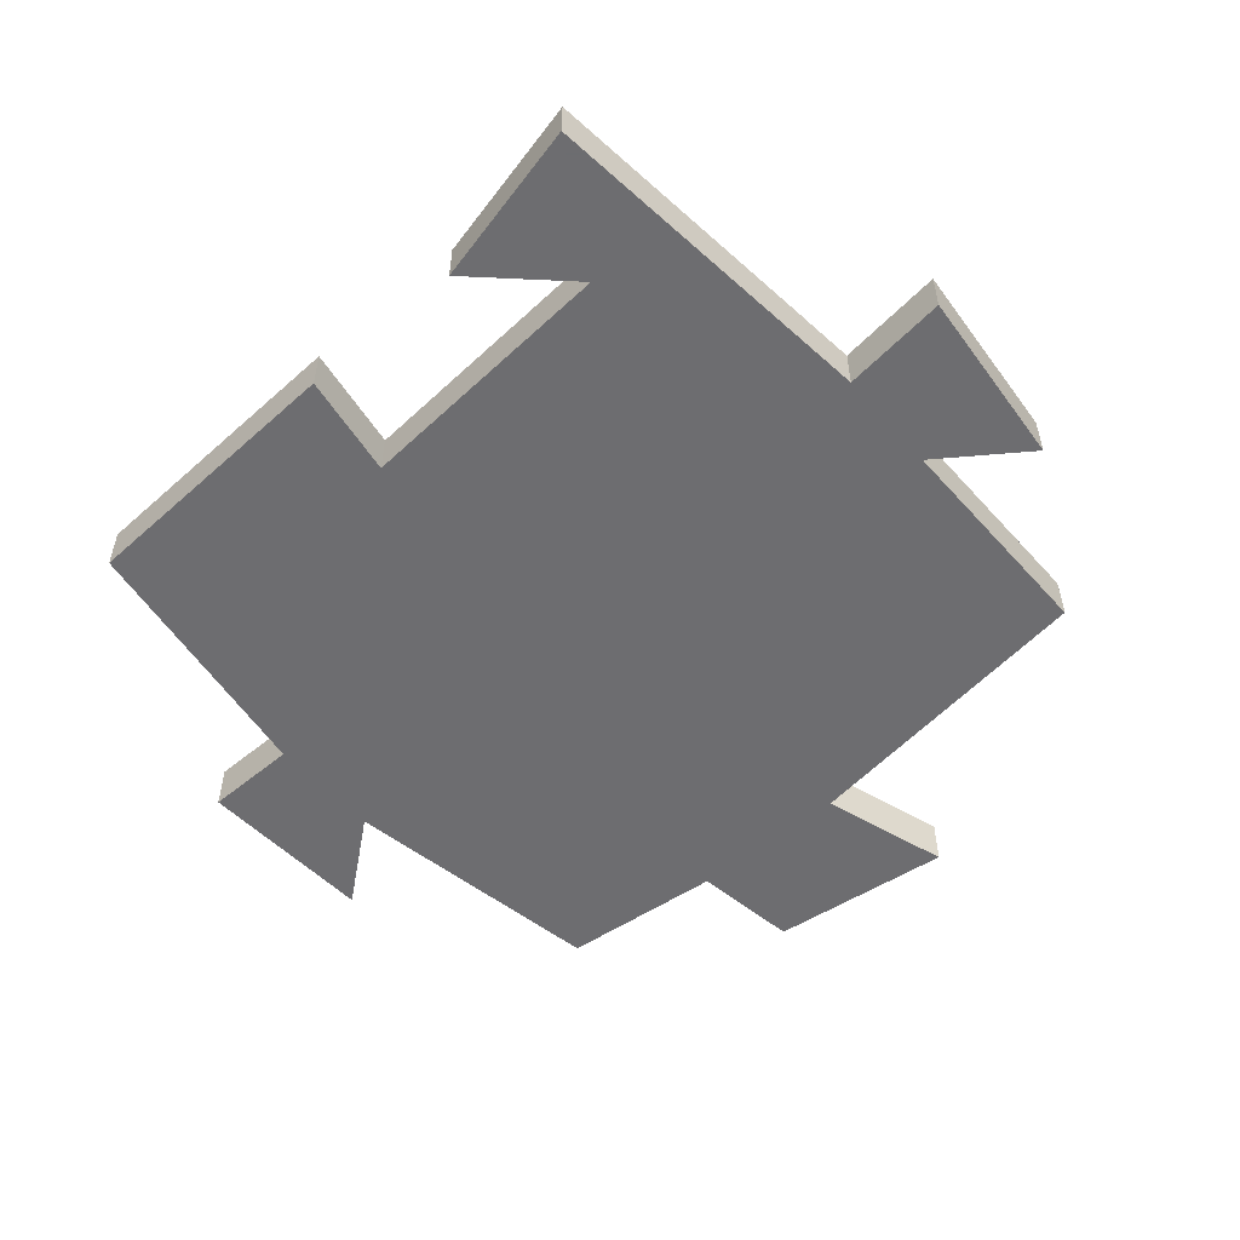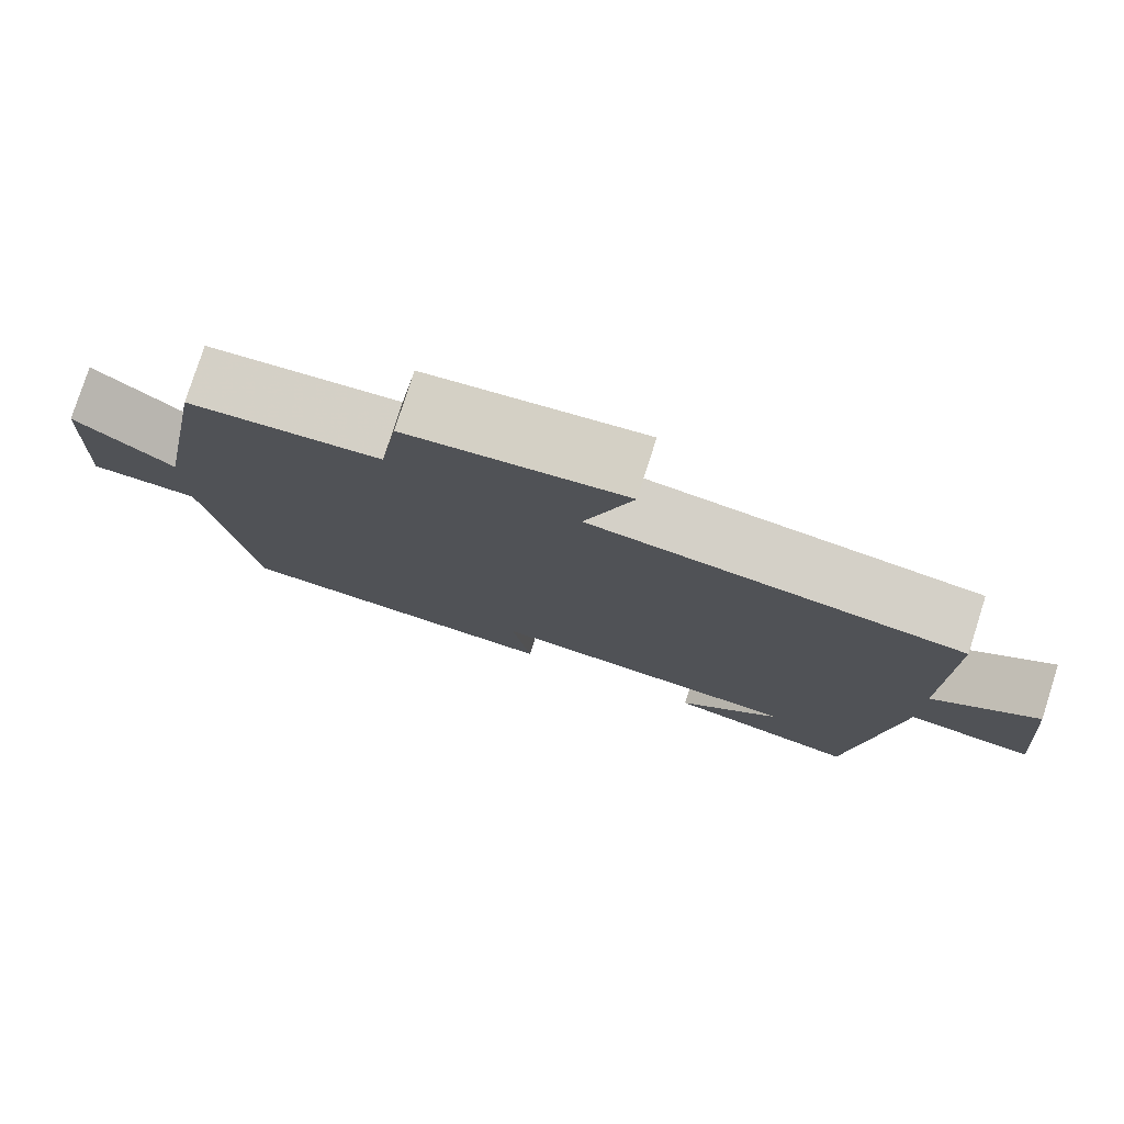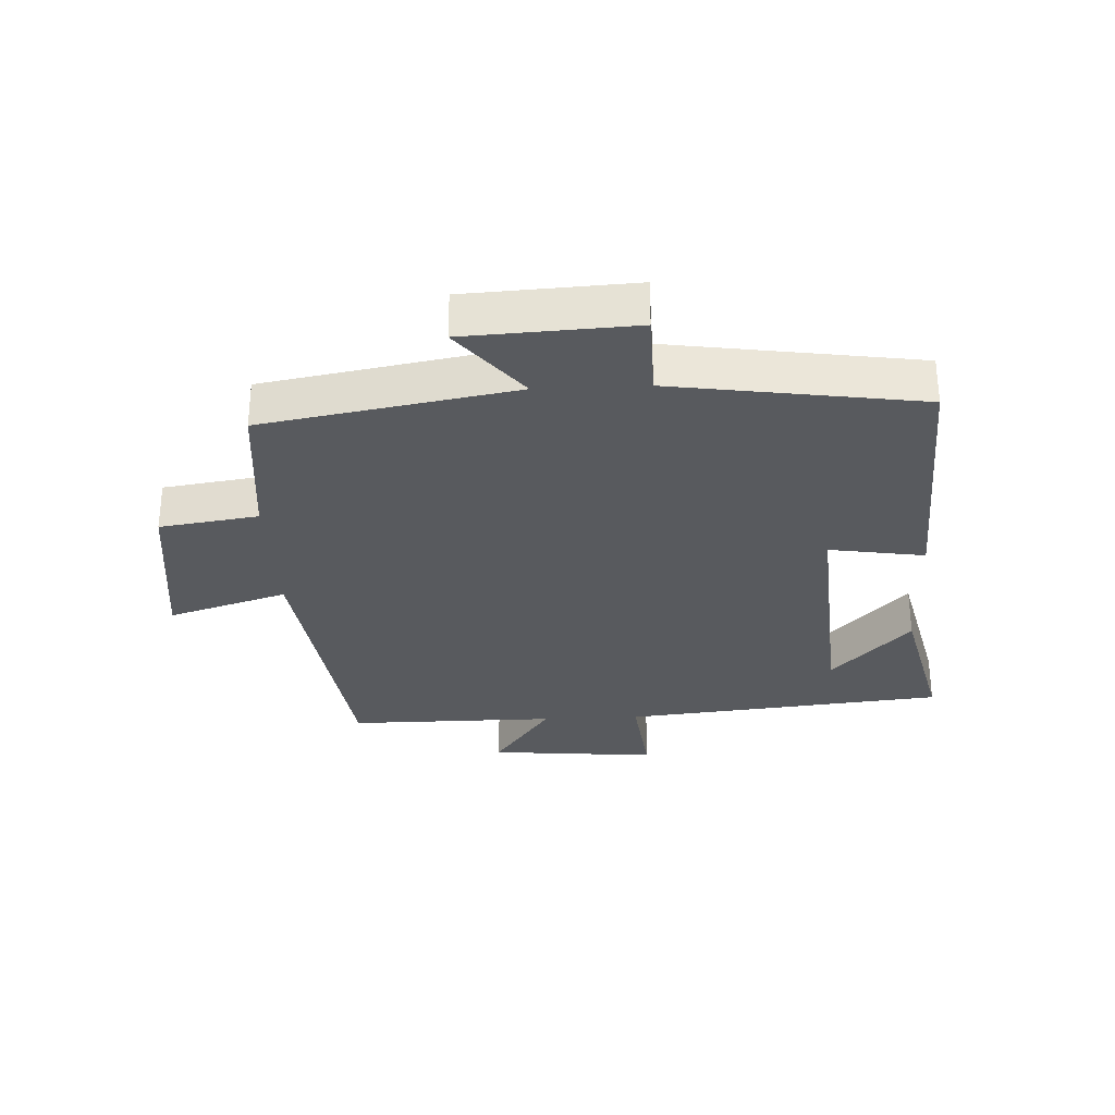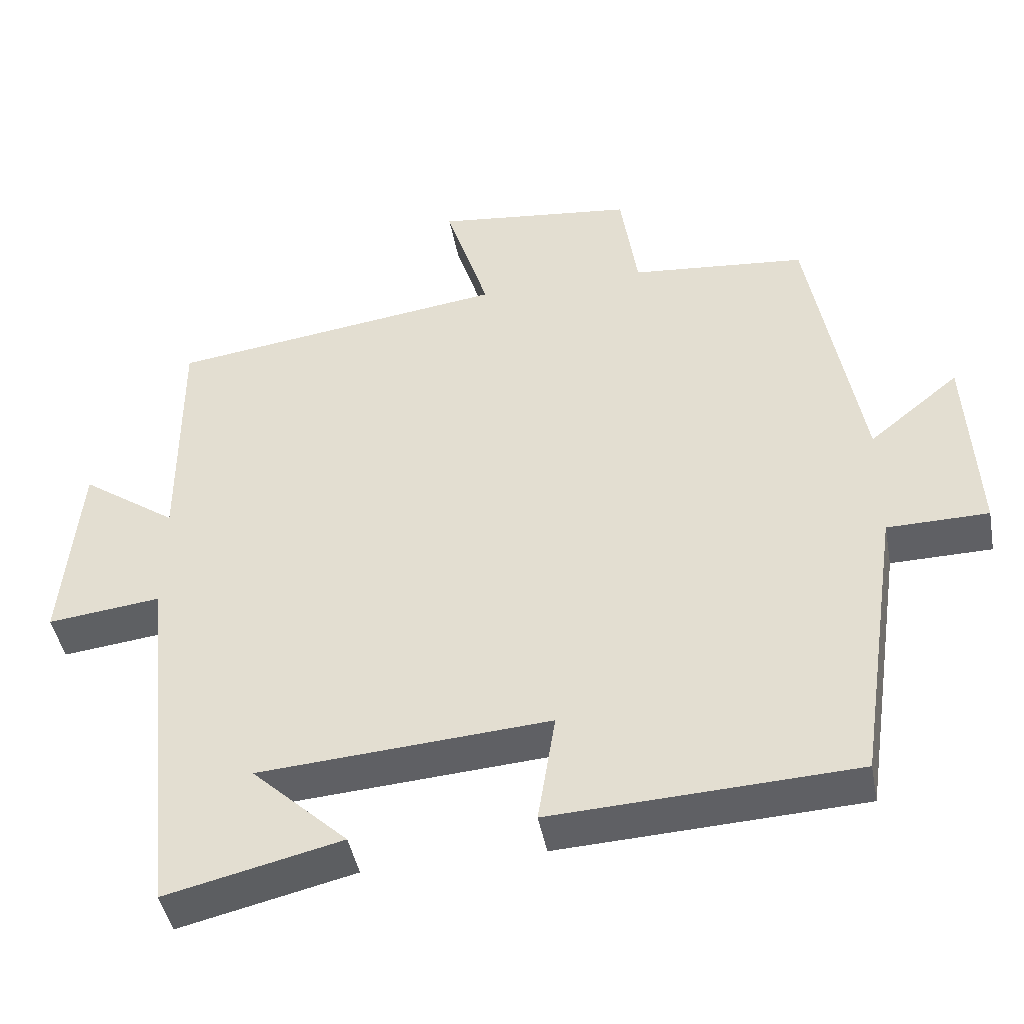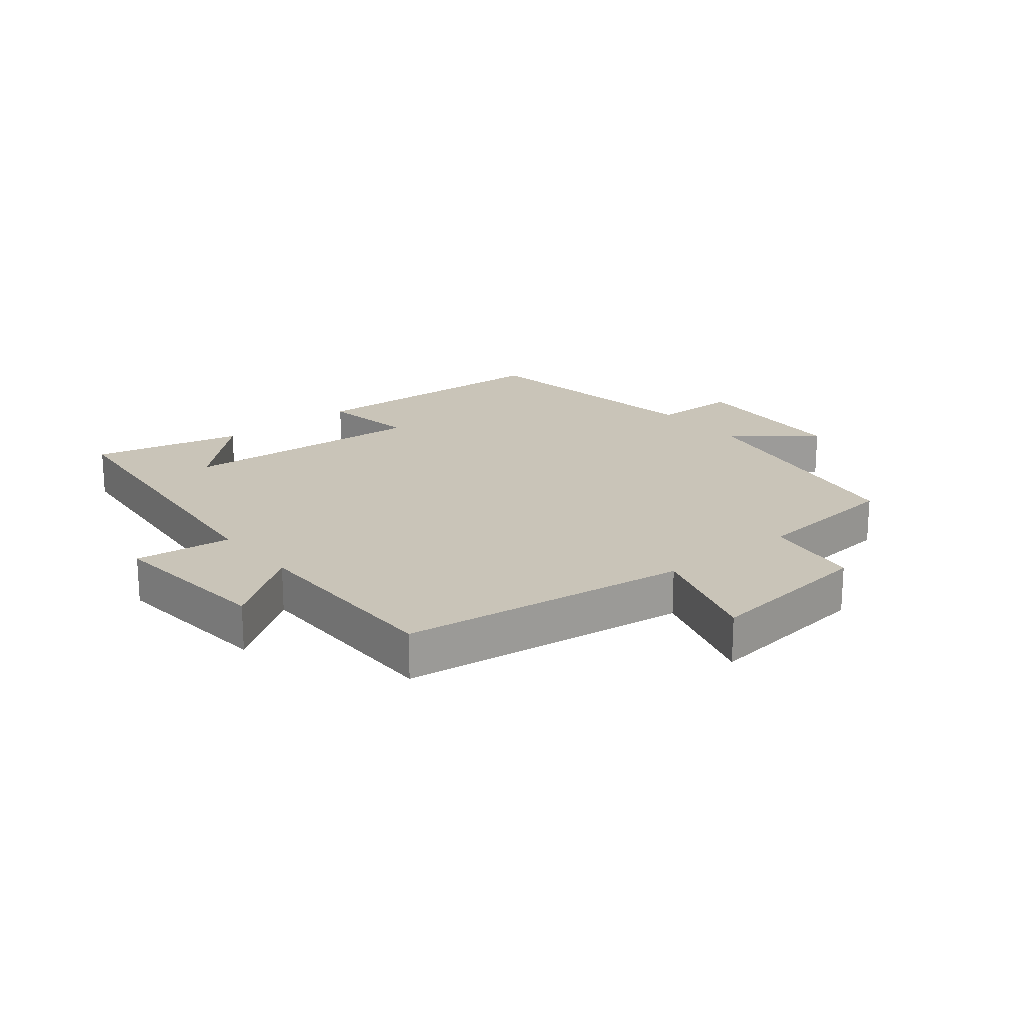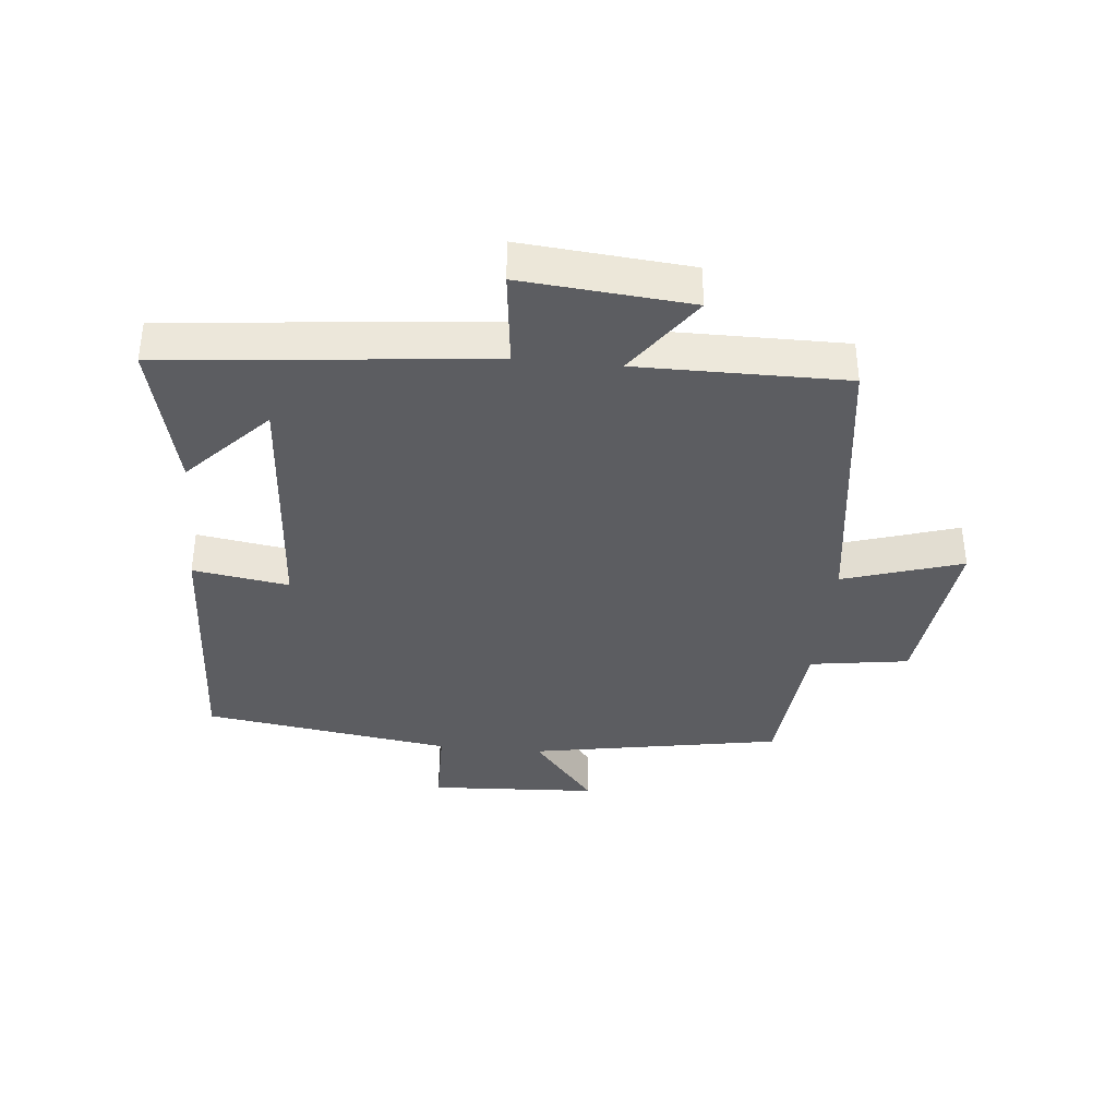
<metadata>
{"format":"obj","ext":"obj","renderer":"f3d","projection":"perspective","resolution":1024,"background":"white","views":[{"elev":-54.1,"azim":-139.4,"up":"+Y"},{"elev":78.3,"azim":-162.3,"up":"+Z"},{"elev":-30.7,"azim":92.7,"up":"+Y"},{"elev":-44.4,"azim":10.6,"up":"+Z"},{"elev":20.1,"azim":-39.2,"up":"+Y"},{"elev":-37.1,"azim":-95.5,"up":"+Y"}]}
</metadata>
<code>
v -0.448 0.07 -0.556
v -0.5 0.07 -0.047
v -0.654 0.07 -0.065
v -0.63 0.07 0.201
v -0.5 0.07 0.109
v -0.501 0.07 0.438
v -0.043 0.07 0.5
v -0.102 0.07 0.688
v 0.168 0.07 0.656
v 0.191 0.07 0.5
v 0.43 0.07 0.477
v 0.5 0.07 0.08
v 0.623 0.07 0.18
v 0.637 0.07 -0.086
v 0.5 0.07 -0.088
v 0.442 0.07 -0.48
v 0.03 0.07 -0.5
v 0.054 0.07 -0.349
v -0.34 0.07 -0.377
v -0.21 0.07 -0.5
v -0.448 0 -0.556
v -0.5 0 -0.047
v -0.654 0 -0.065
v -0.63 0 0.201
v -0.5 0 0.109
v -0.501 0 0.438
v -0.043 0 0.5
v -0.102 0 0.688
v 0.168 0 0.656
v 0.191 0 0.5
v 0.43 0 0.477
v 0.5 0 0.08
v 0.623 0 0.18
v 0.637 0 -0.086
v 0.5 0 -0.088
v 0.442 0 -0.48
v 0.03 0 -0.5
v 0.054 0 -0.349
v -0.34 0 -0.377
v -0.21 0 -0.5
f 19 20 1
f 15 16 17 18
f 15 18 19
f 12 13 14 15
f 10 11 12 15
f 10 15 19
f 7 8 9 10
f 5 6 7 10
f 5 10 19
f 2 3 4 5
f 1 2 5 19
f 21 40 39
f 38 37 36 35
f 39 38 35
f 35 34 33 32
f 35 32 31 30
f 39 35 30
f 30 29 28 27
f 30 27 26 25
f 39 30 25
f 25 24 23 22
f 39 25 22 21
f 1 21 22 2
f 2 22 23 3
f 3 23 24 4
f 4 24 25 5
f 5 25 26 6
f 6 26 27 7
f 7 27 28 8
f 8 28 29 9
f 9 29 30 10
f 10 30 31 11
f 11 31 32 12
f 12 32 33 13
f 13 33 34 14
f 14 34 35 15
f 15 35 36 16
f 16 36 37 17
f 17 37 38 18
f 18 38 39 19
f 19 39 40 20
f 20 40 21 1

</code>
